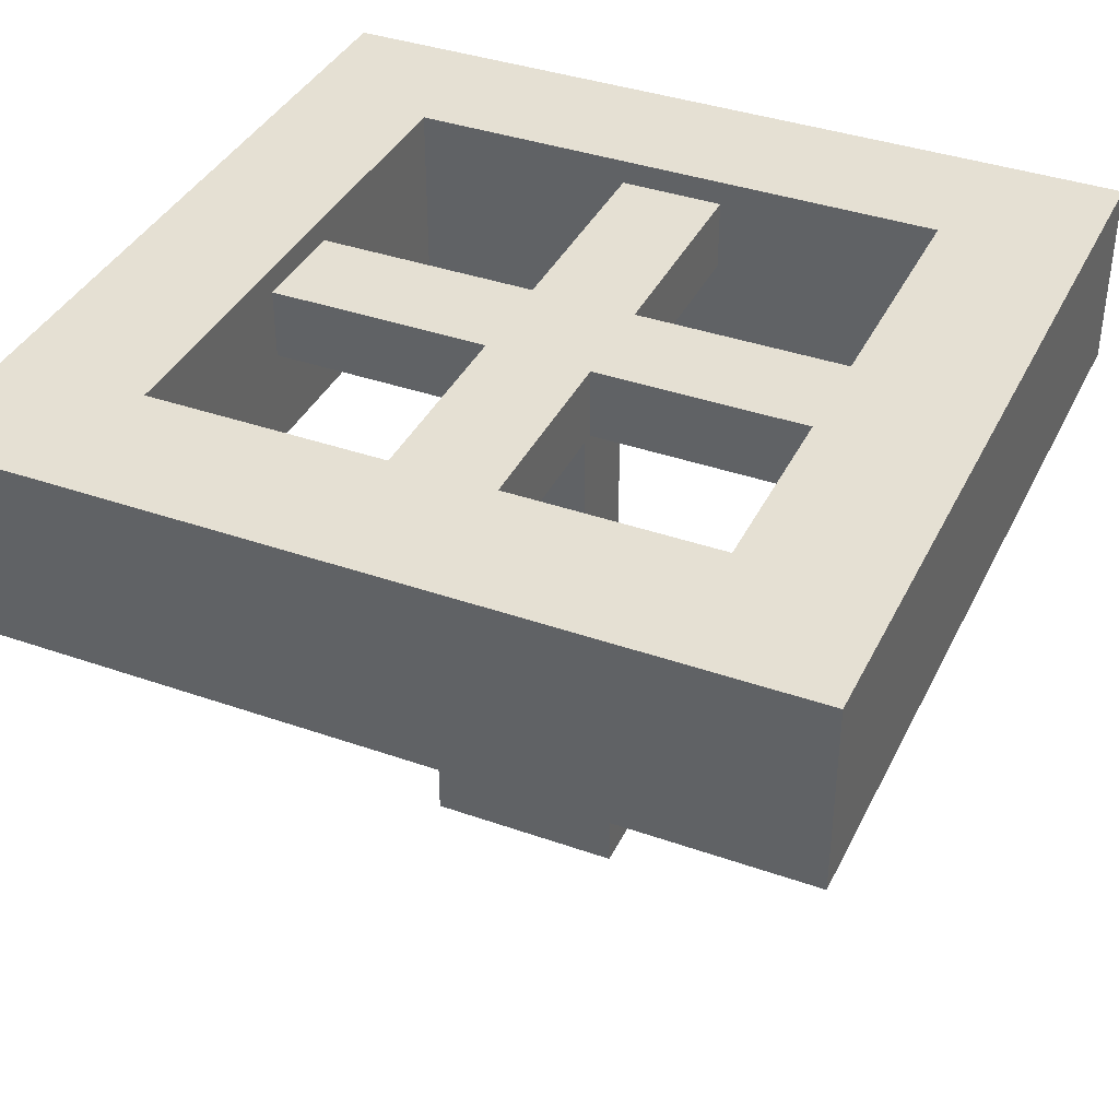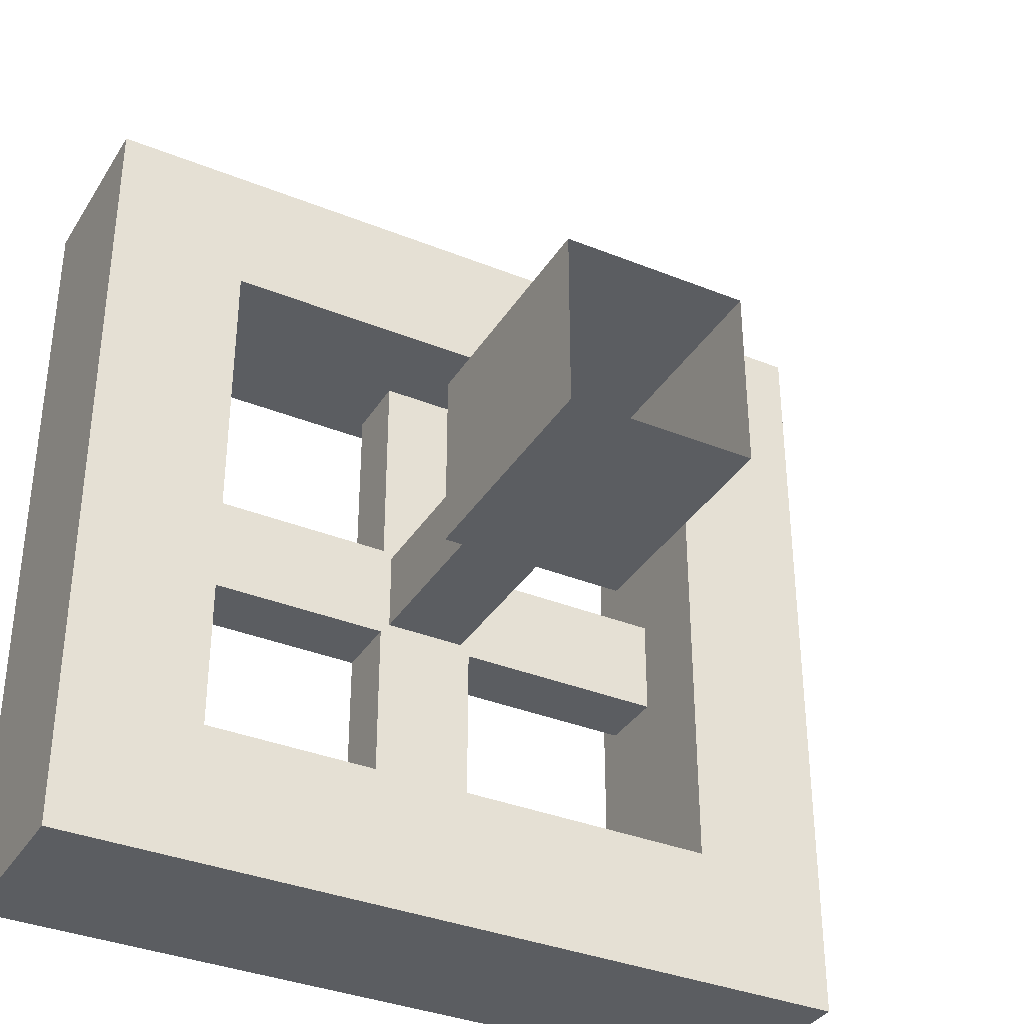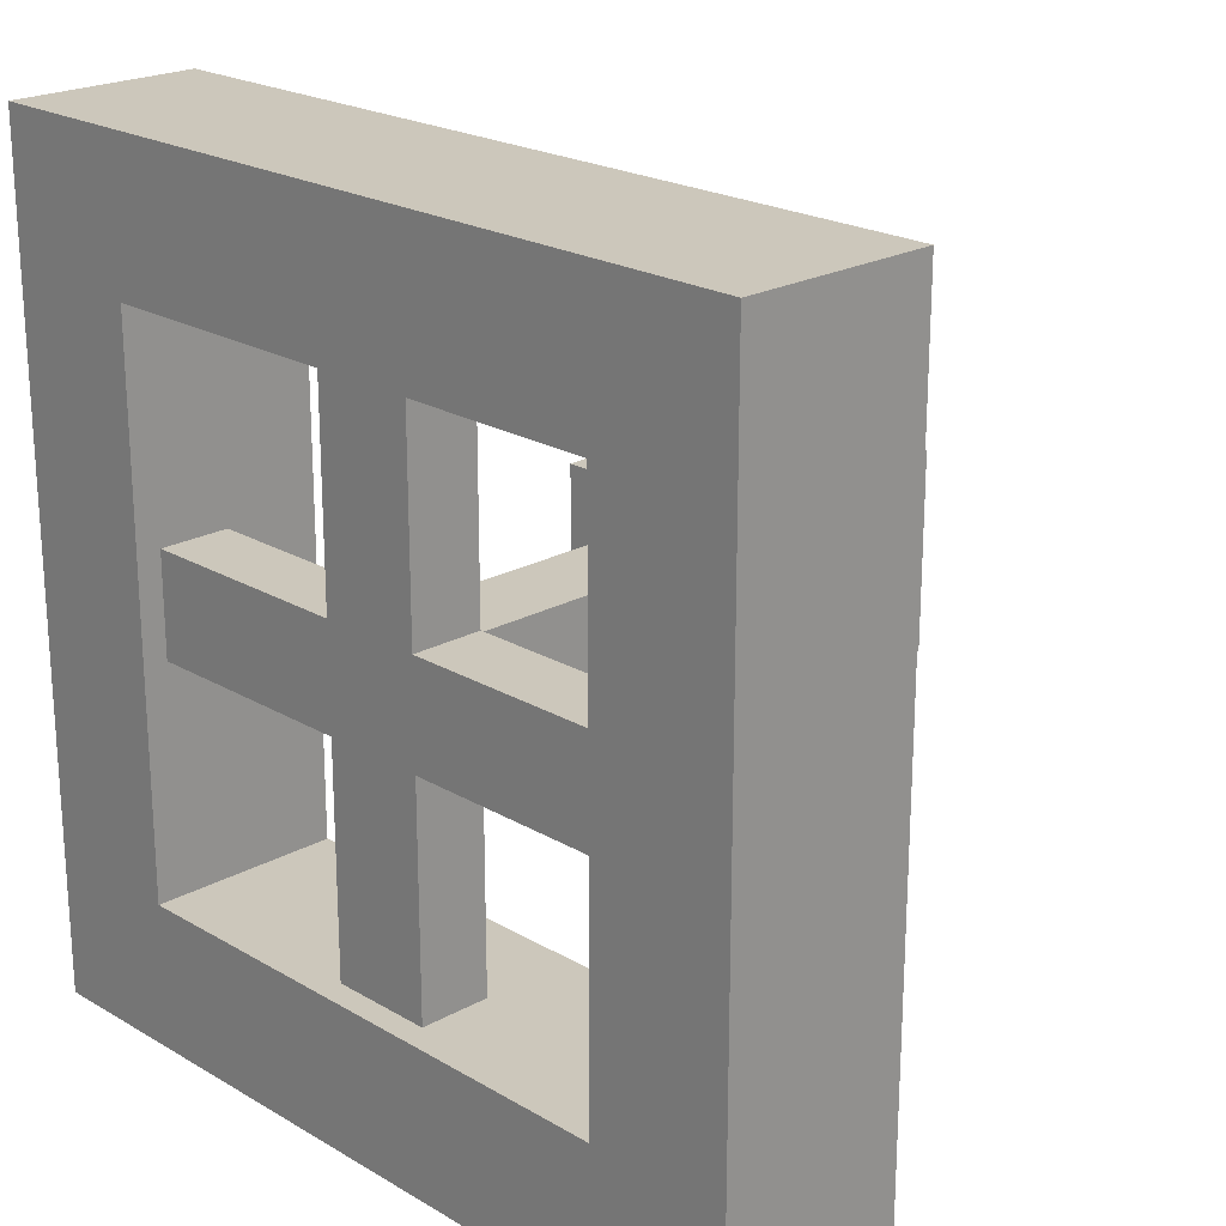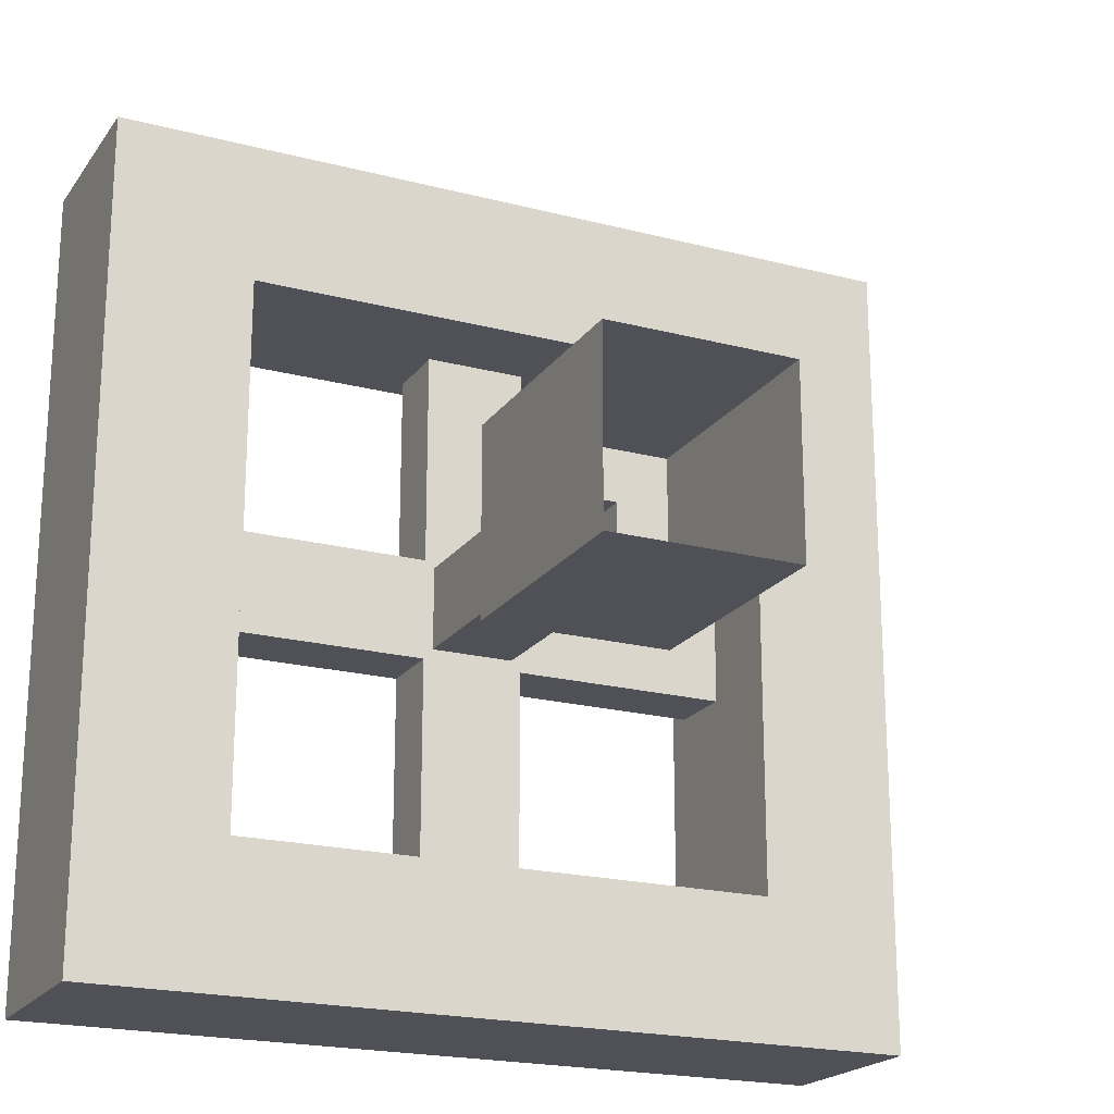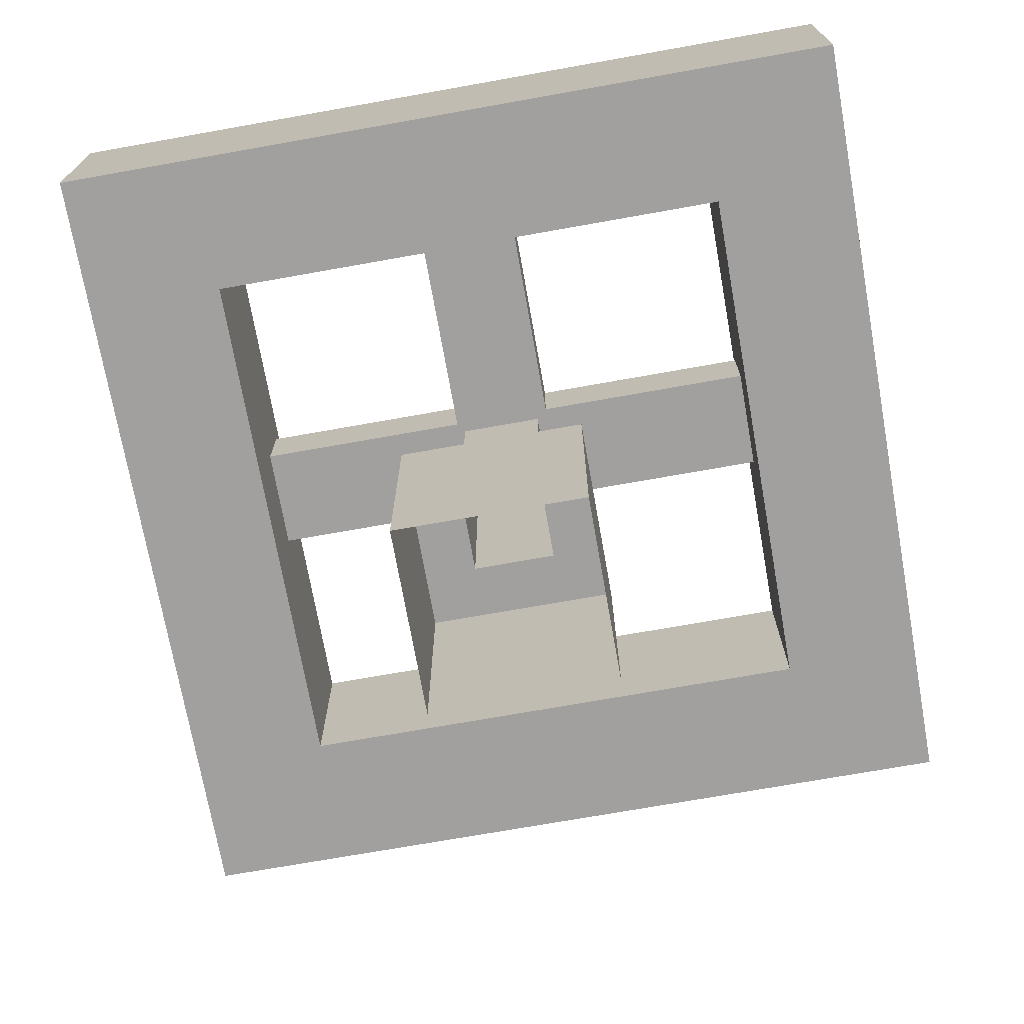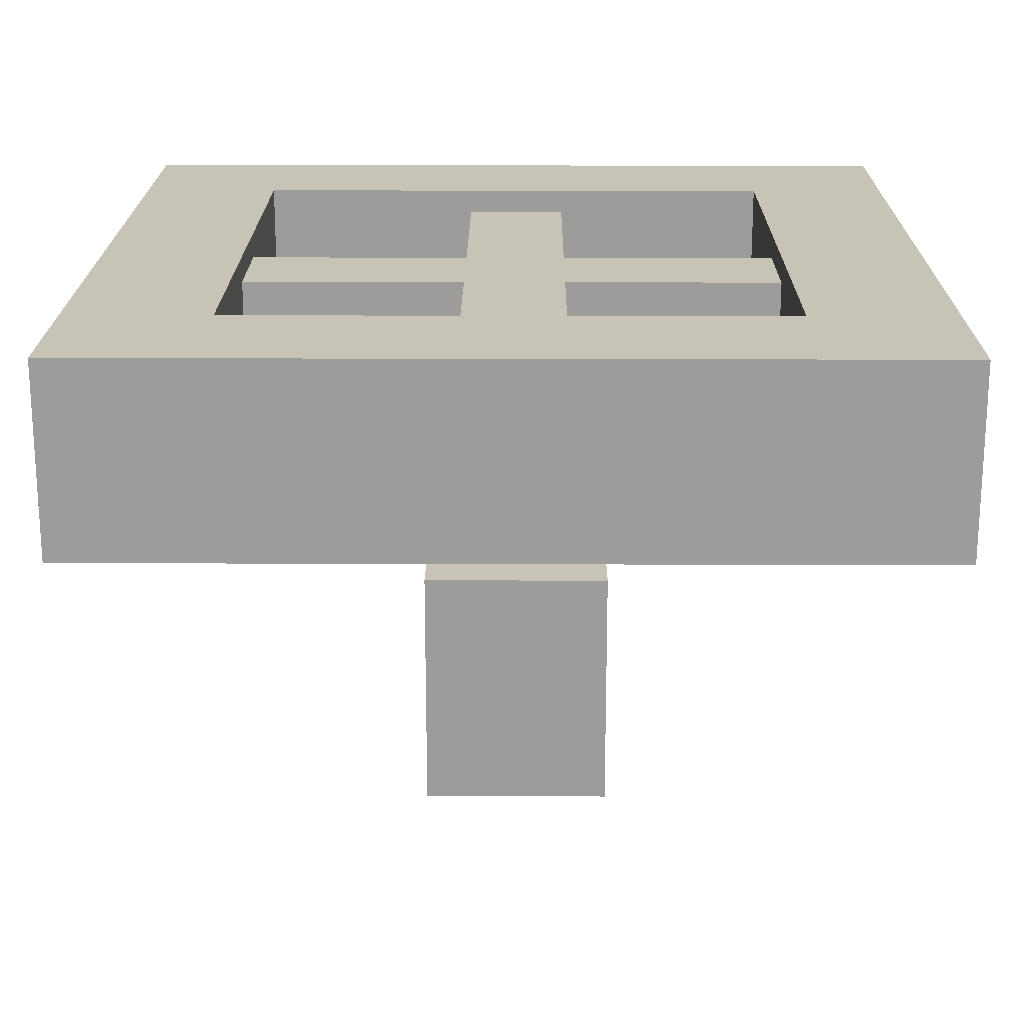
<metadata>
{"format":"obj","ext":"obj","renderer":"f3d","projection":"perspective","resolution":1024,"background":"white","views":[{"elev":38.2,"azim":24.0,"up":"+Z"},{"elev":-35.5,"azim":151.9,"up":"+Y"},{"elev":21.7,"azim":45.8,"up":"+Y"},{"elev":-20.5,"azim":154.7,"up":"+Y"},{"elev":-71.9,"azim":-79.9,"up":"+Z"},{"elev":19.8,"azim":90.4,"up":"+Z"}]}
</metadata>
<code>
v 0.06809 1.711 0
v -0.06809 1.711 0
v 0.06809 1.847 0
v -0.06809 1.847 0
v 0.03019 1.809 0.387
v -0.03019 1.809 0.387
v 0.03019 1.749 0.387
v -0.03019 1.749 0.387
v 0.06809 1.711 0.178
v 0.06809 1.847 0.178
v -0.06809 1.847 0.178
v -0.06809 1.711 0.178
v -0.03019 1.809 0.178
v 0.03019 1.809 0.178
v 0.03019 1.749 0.178
v -0.03019 1.749 0.178
v 0.0371 1.572 0.3472
v -0.0371 1.572 0.3472
v 0.0371 1.984 0.3472
v -0.0371 1.984 0.3472
v 0.0371 1.984 0.3977
v -0.0371 1.984 0.3977
v 0.0371 1.572 0.3977
v -0.0371 1.572 0.3977
v 0.0371 1.815 0.3977
v -0.0371 1.815 0.3977
v -0.0371 1.815 0.3472
v 0.0371 1.815 0.3472
v -0.0371 1.741 0.3472
v -0.0371 1.741 0.3977
v 0.0371 1.741 0.3977
v 0.0371 1.741 0.3472
v -0.2044 1.741 0.3472
v -0.2044 1.741 0.3977
v -0.2044 1.815 0.3977
v -0.2044 1.815 0.3472
v 0.2044 1.741 0.3977
v 0.2044 1.741 0.3472
v 0.2044 1.815 0.3472
v 0.2044 1.815 0.3977
v 0.2974 2.073 0.2793
v -0.2974 2.073 0.2793
v 0.2974 2.073 0.4152
v -0.2974 2.073 0.4152
v 0.2974 1.478 0.4152
v -0.2974 1.478 0.4152
v 0.2974 1.478 0.2793
v -0.2974 1.478 0.2793
v 0.1952 1.971 0.4152
v -0.1952 1.971 0.4152
v -0.1952 1.581 0.4152
v 0.1952 1.581 0.4152
v 0.1952 1.581 0.2793
v -0.1952 1.581 0.2793
v -0.1952 1.971 0.2793
v 0.1952 1.971 0.2793
f 10 11 13 14
f 5 6 8 7
f 15 16 12 9
f 11 12 16 13
f 14 15 9 10
f 10 9 1 3
f 3 4 11 10
f 2 12 11 4
f 9 12 2 1
f 14 13 6 5
f 7 15 14 5
f 7 8 16 15
f 13 16 8 6
f 32 29 27 28
f 19 20 22 21
f 25 26 30 31
f 23 24 18 17
f 21 22 26 25
f 27 26 22 20
f 28 27 20 19
f 25 28 19 21
f 18 24 30 29
f 31 30 24 23
f 23 17 32 31
f 17 18 29 32
f 29 30 34 33
f 30 26 35 34
f 26 27 36 35
f 27 29 33 36
f 31 32 38 37
f 32 28 39 38
f 28 25 40 39
f 25 31 37 40
f 41 42 44 43
f 45 46 48 47
f 42 48 46 44
f 47 41 43 45
f 43 44 50 49
f 44 46 51 50
f 46 45 52 51
f 45 43 49 52
f 47 48 54 53
f 48 42 55 54
f 42 41 56 55
f 41 47 53 56
f 51 52 53 54
f 52 49 56 53
f 51 54 55 50
f 50 55 56 49

</code>
